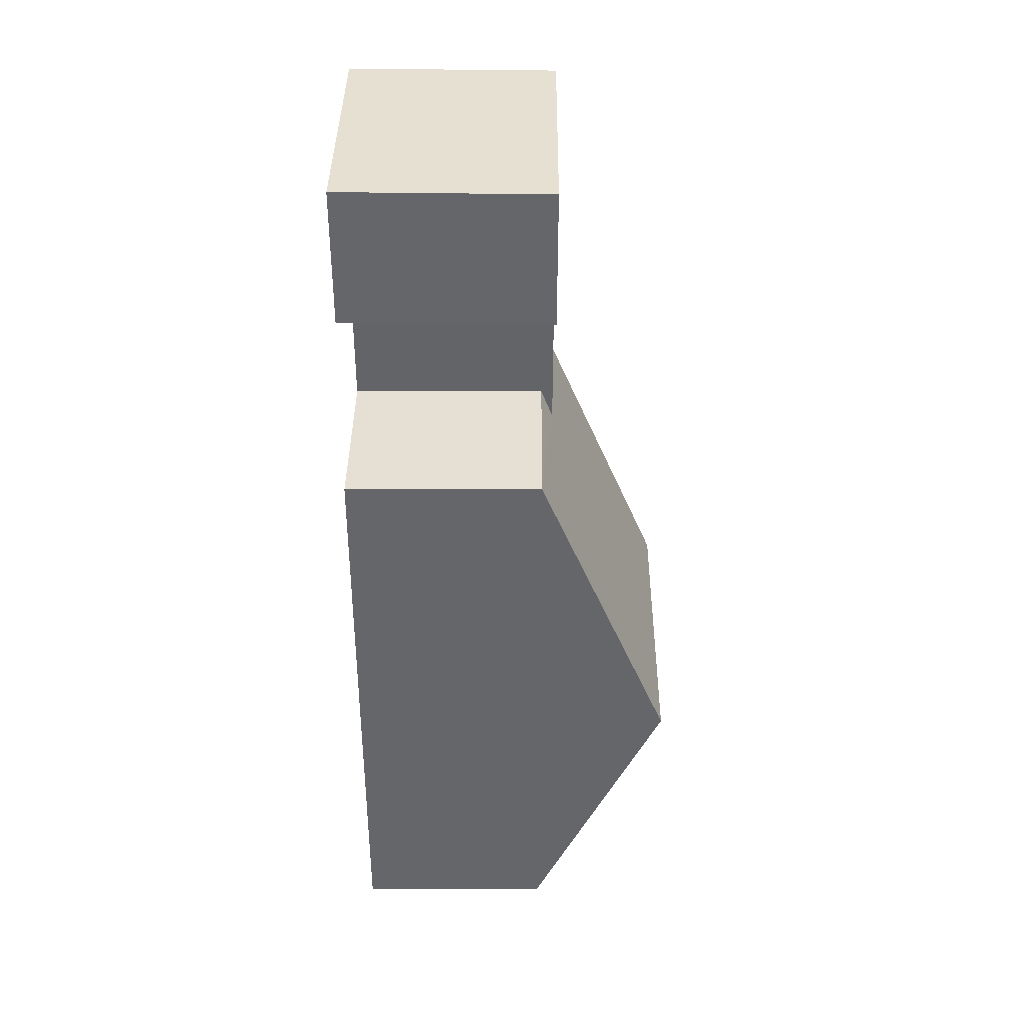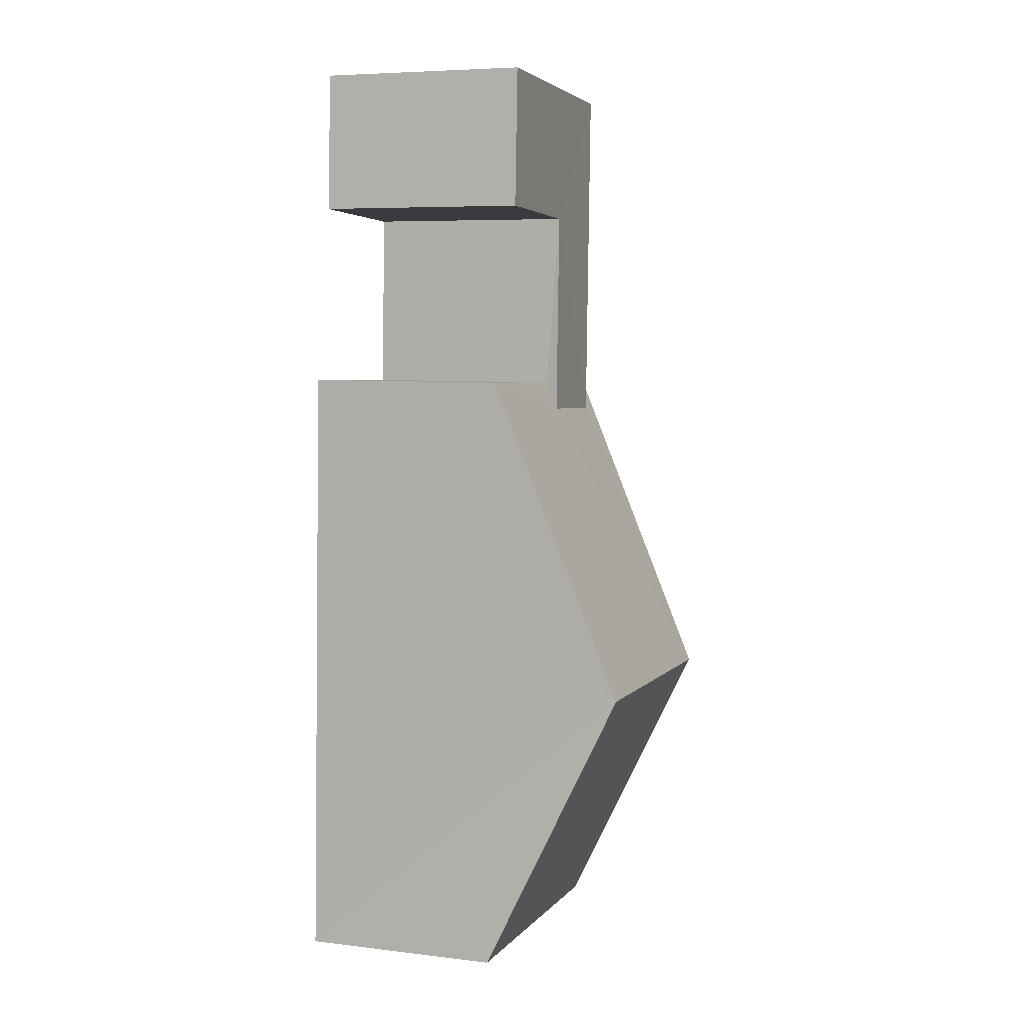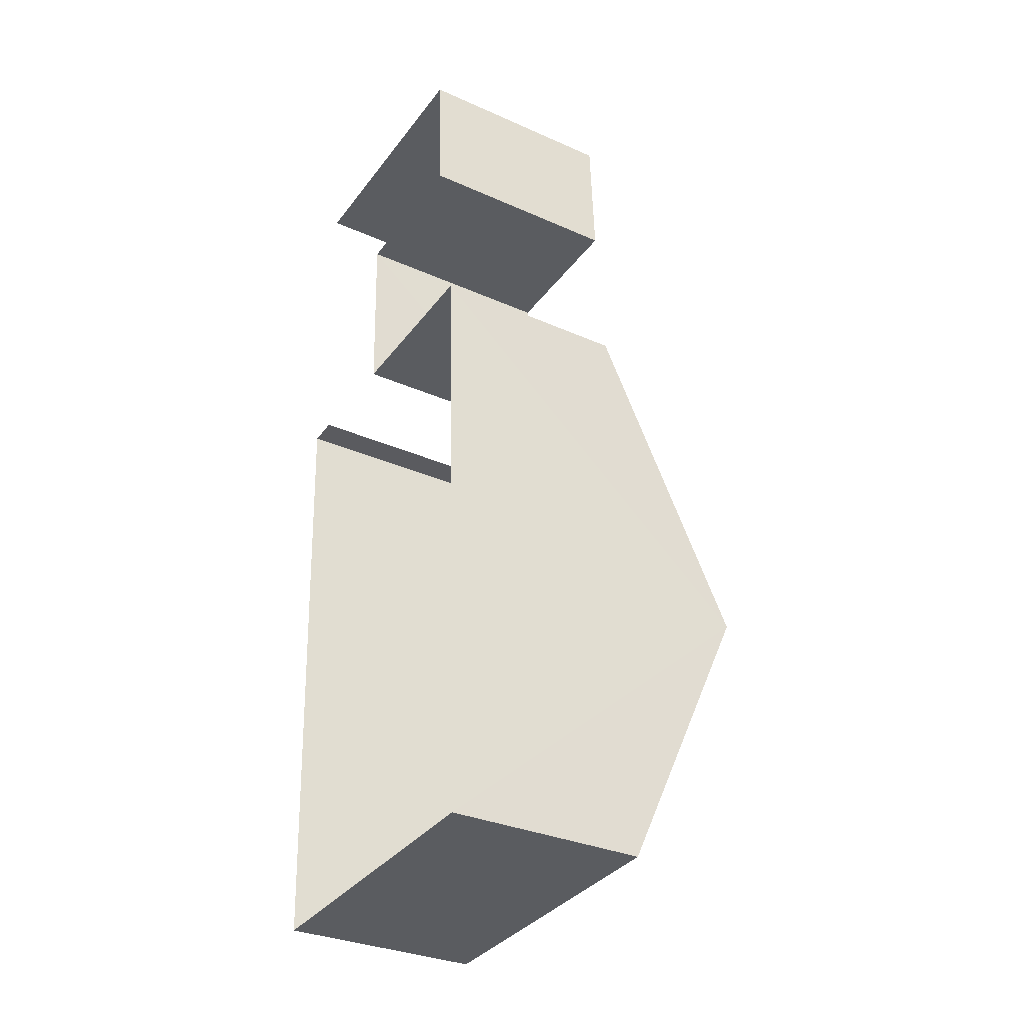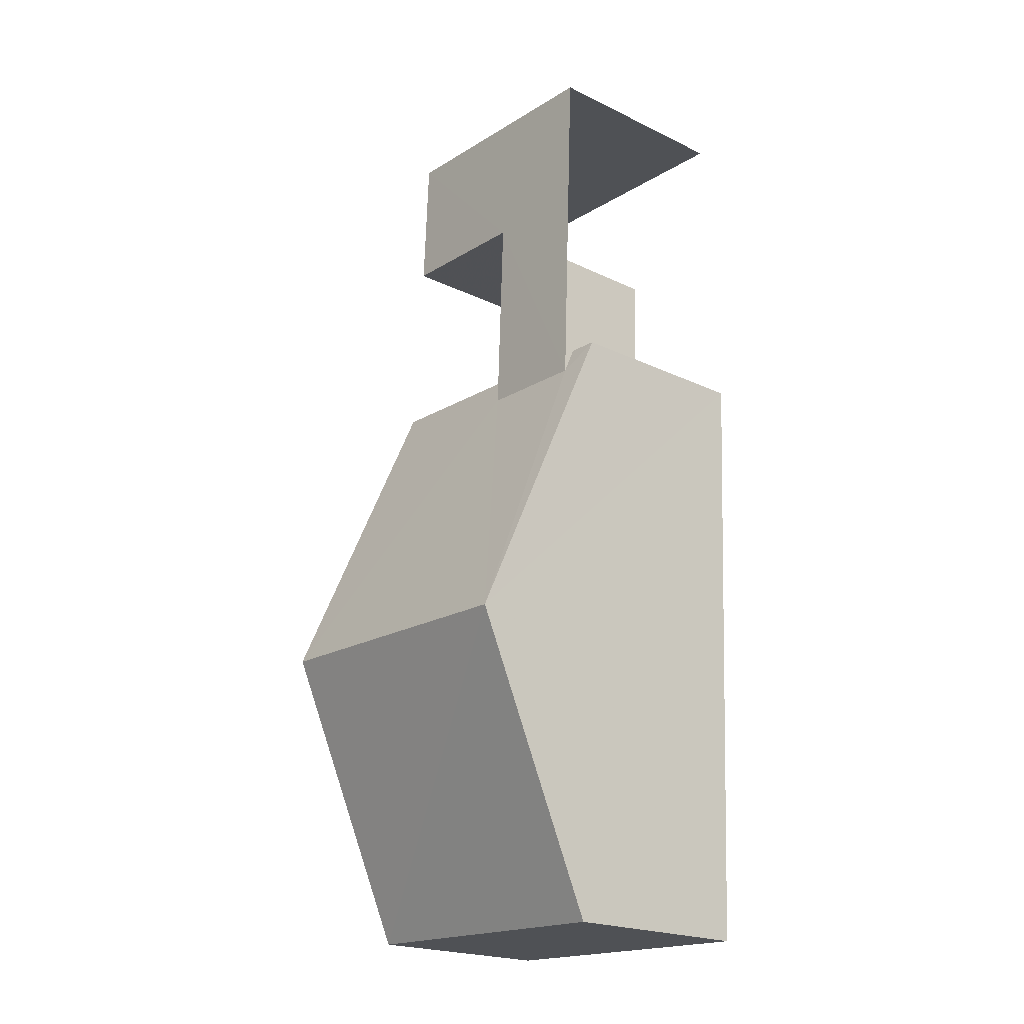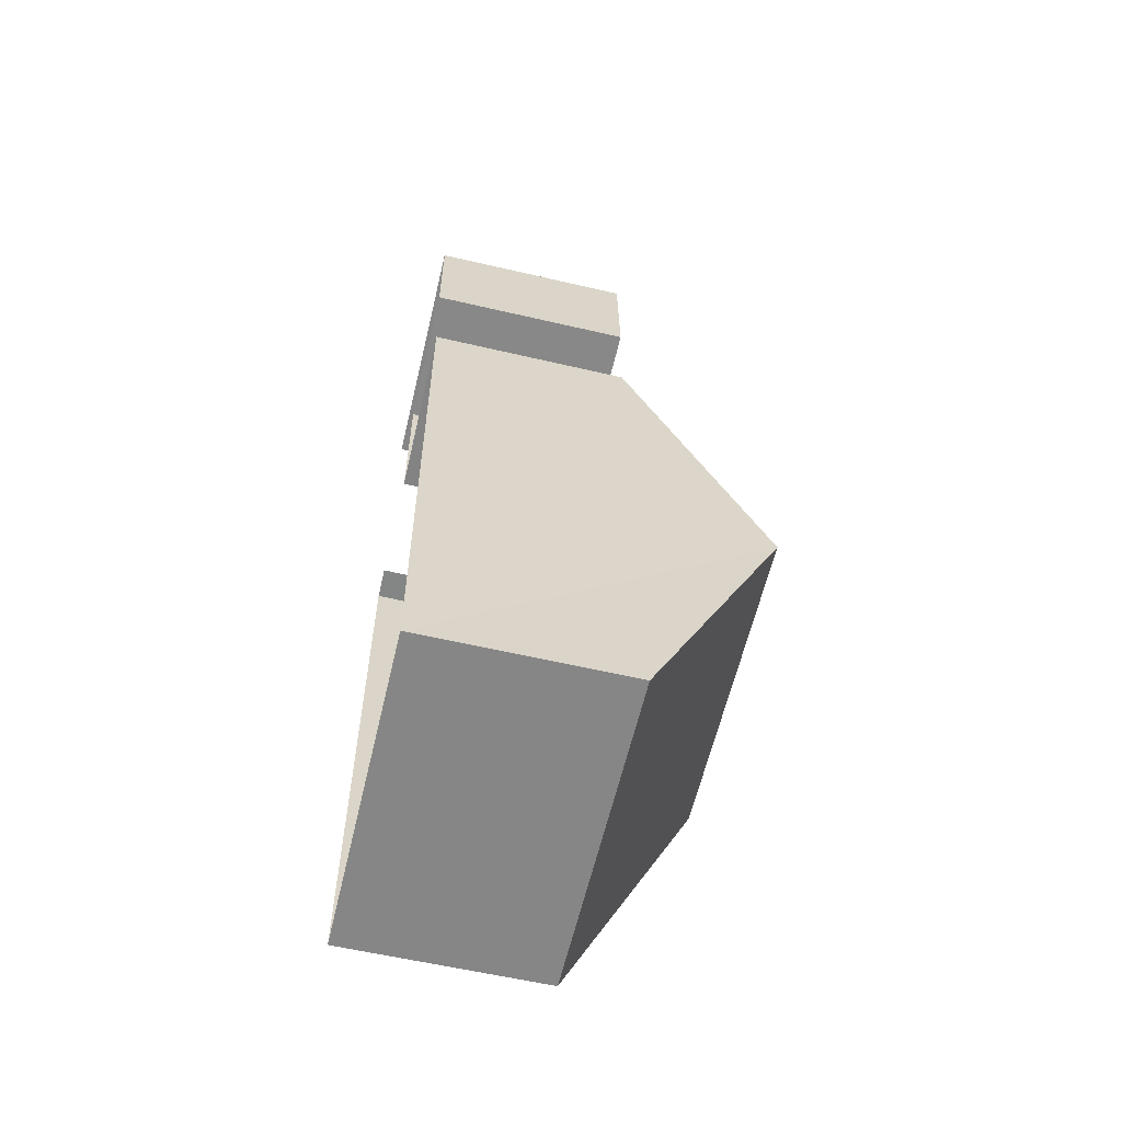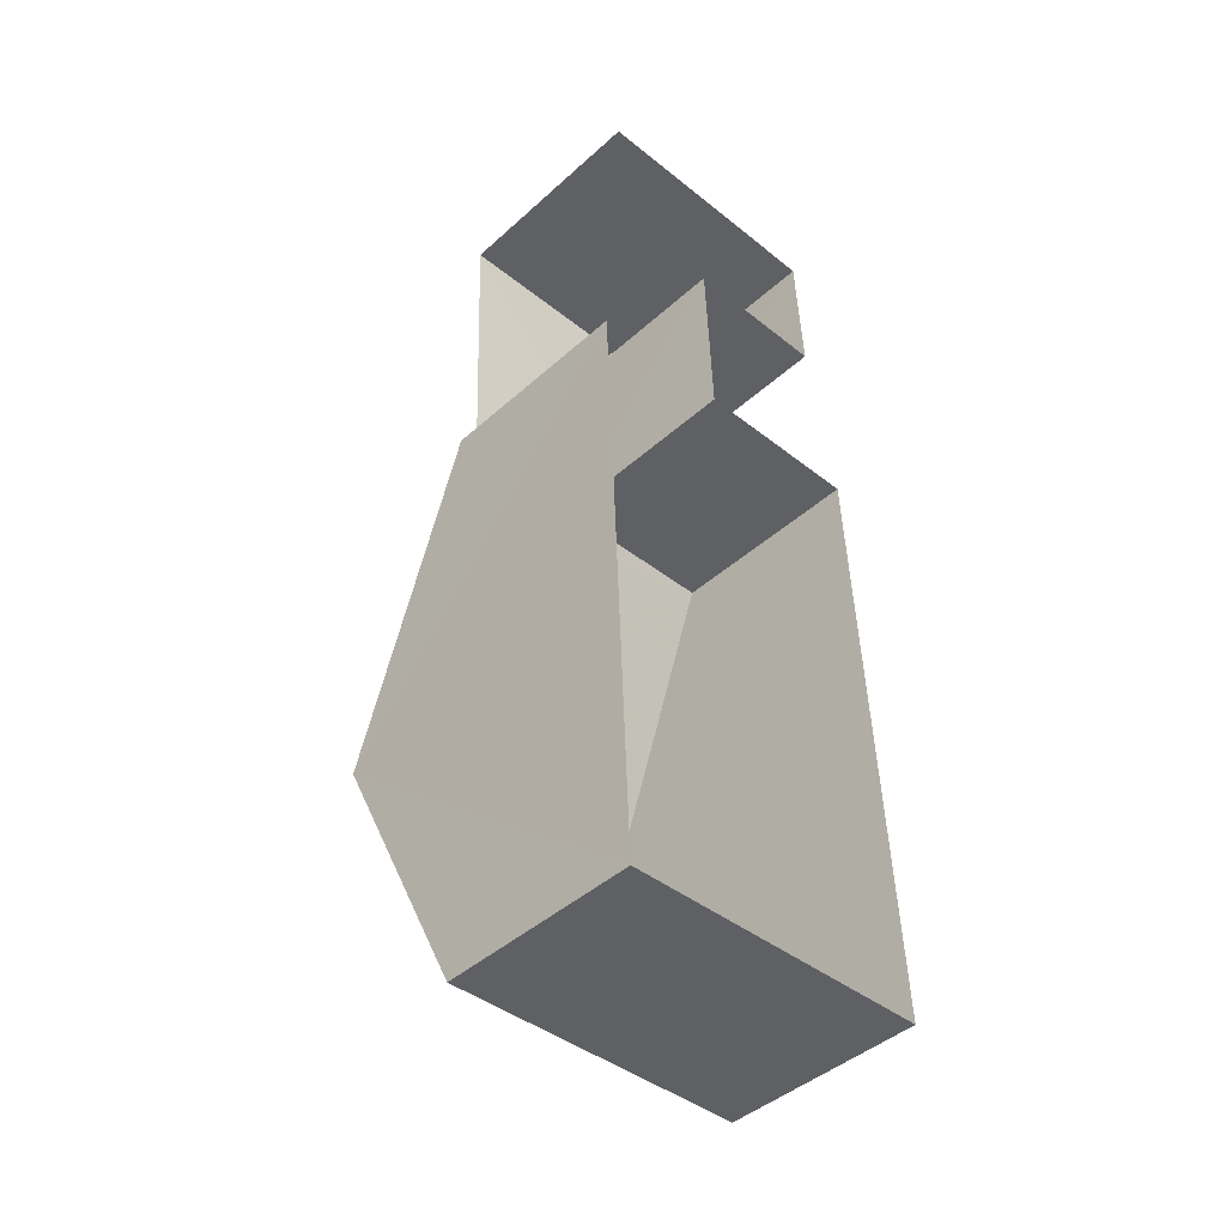
<metadata>
{"format":"obj","ext":"obj","renderer":"f3d","projection":"perspective","resolution":1024,"background":"white","views":[{"elev":40.5,"azim":-89.5,"up":"+Y"},{"elev":6.5,"azim":-70.8,"up":"+Y"},{"elev":-32.4,"azim":-121.9,"up":"+Y"},{"elev":-21.4,"azim":49.5,"up":"+Y"},{"elev":-59.7,"azim":-103.4,"up":"+Y"},{"elev":-44.9,"azim":136.0,"up":"+Y"}]}
</metadata>
<code>
v -3.724e+05 -1.038e+05 30.77
v -3.724e+05 -1.038e+05 30.77
v -3.724e+05 -1.038e+05 30.77
v -3.724e+05 -1.038e+05 30.77
v -3.724e+05 -1.038e+05 30.77
v -3.724e+05 -1.038e+05 30.77
v -3.724e+05 -1.038e+05 30.77
v -3.724e+05 -1.038e+05 30.77
v -3.724e+05 -1.038e+05 30.77
v -3.724e+05 -1.038e+05 30.77
v -3.724e+05 -1.038e+05 34
v -3.724e+05 -1.038e+05 35.9
v -3.724e+05 -1.038e+05 33.82
v -3.724e+05 -1.038e+05 33.82
v -3.724e+05 -1.038e+05 34
v -3.724e+05 -1.038e+05 35.9
v -3.724e+05 -1.038e+05 33.82
v -3.724e+05 -1.038e+05 33.82
v -3.724e+05 -1.038e+05 33.82
v -3.724e+05 -1.038e+05 33.82
v -3.724e+05 -1.038e+05 34
v -3.724e+05 -1.038e+05 34
v -3.724e+05 -1.038e+05 34
v -3.724e+05 -1.038e+05 34
f 1 2 3
f 2 1 4
f 5 6 7
f 8 5 7
f 9 4 10
f 6 10 7
f 7 10 1
f 10 4 1
f 14 6 24
f 24 11 14
f 10 6 14
f 11 12 13
f 13 14 11
f 15 16 12
f 17 16 15
f 18 17 15
f 15 12 11
f 19 20 12
f 16 19 12
f 21 22 23
f 21 23 24
f 23 11 24
f 23 15 11
f 17 3 16
f 3 2 16
f 2 19 16
f 21 5 8
f 22 21 8
f 21 6 5
f 21 24 6
f 1 3 17
f 18 1 17
f 20 4 12
f 4 9 12
f 9 13 12
f 22 8 7
f 23 22 7
f 10 13 9
f 10 14 13
f 7 18 23
f 23 18 15
f 1 18 7
f 20 2 4
f 20 19 2

</code>
